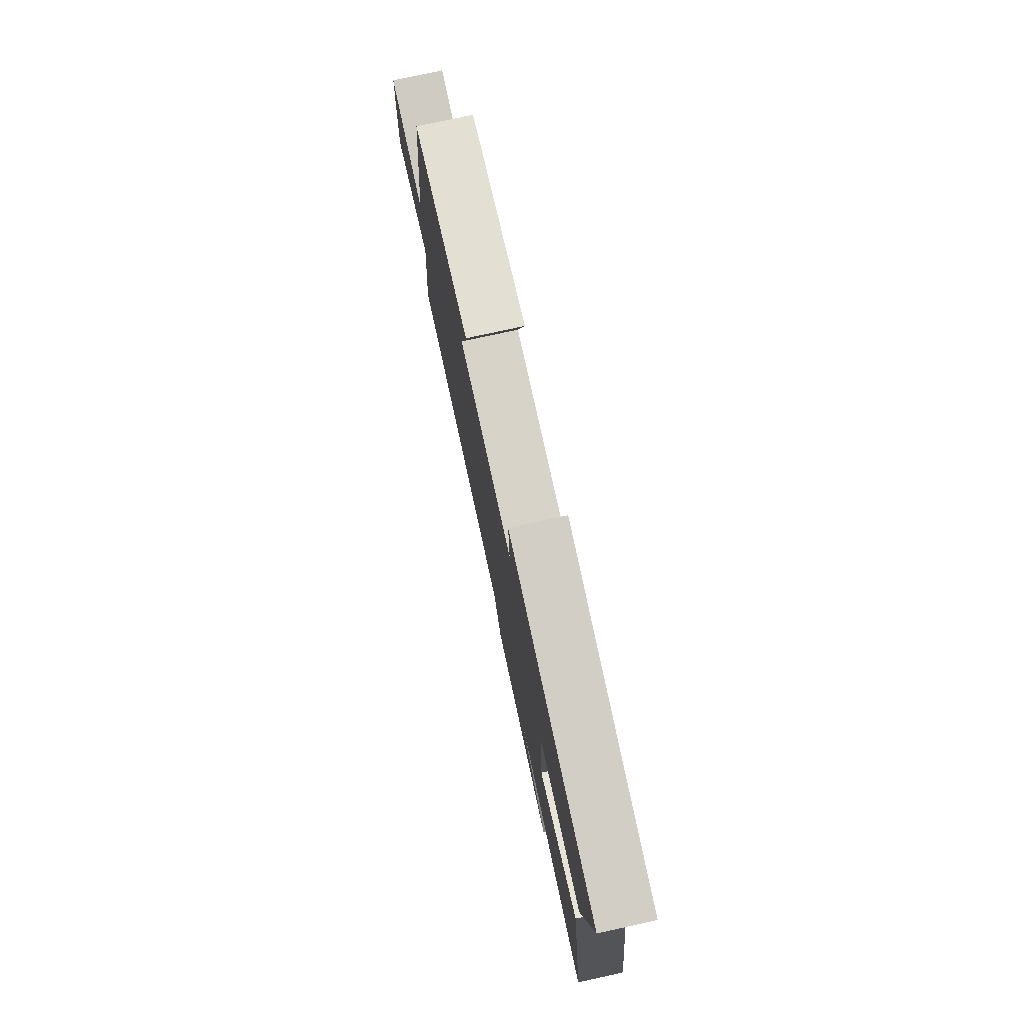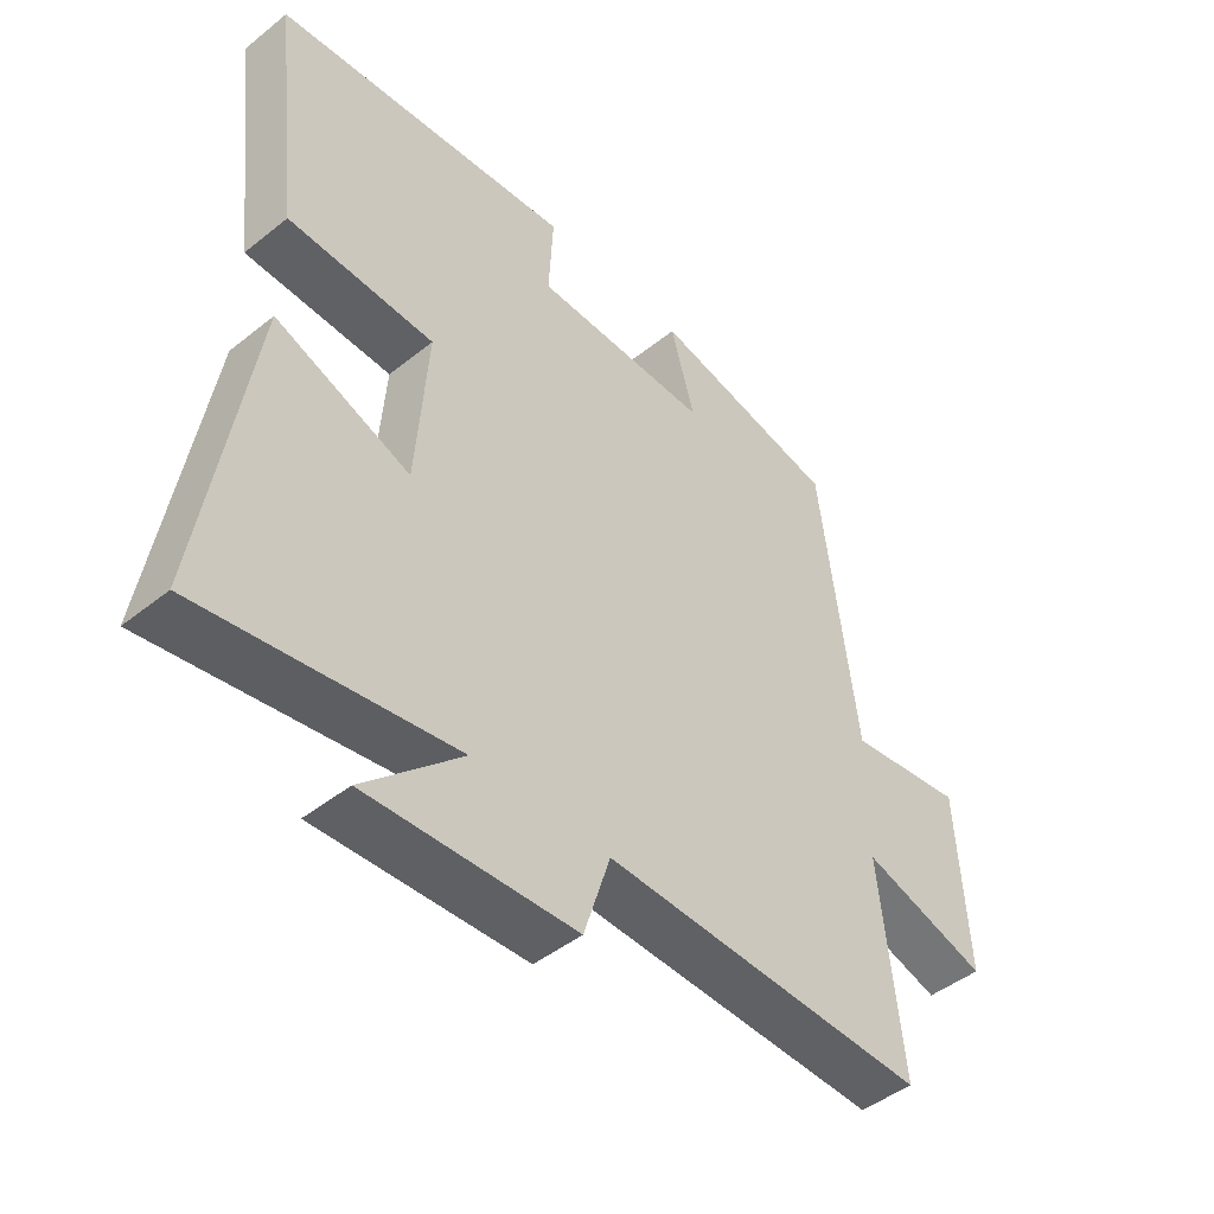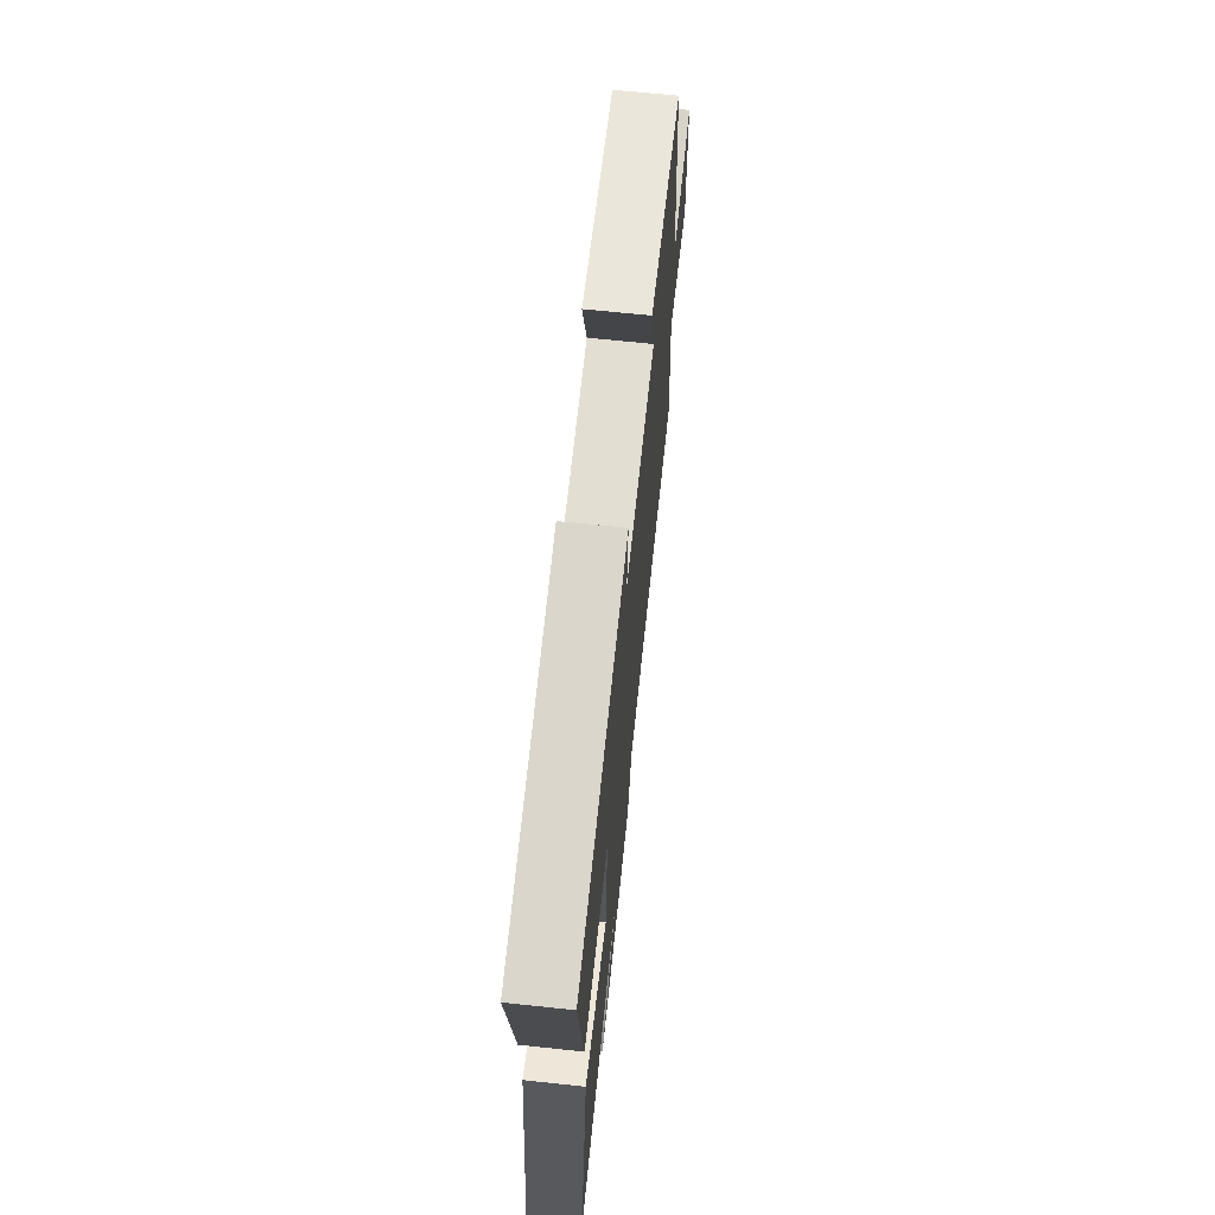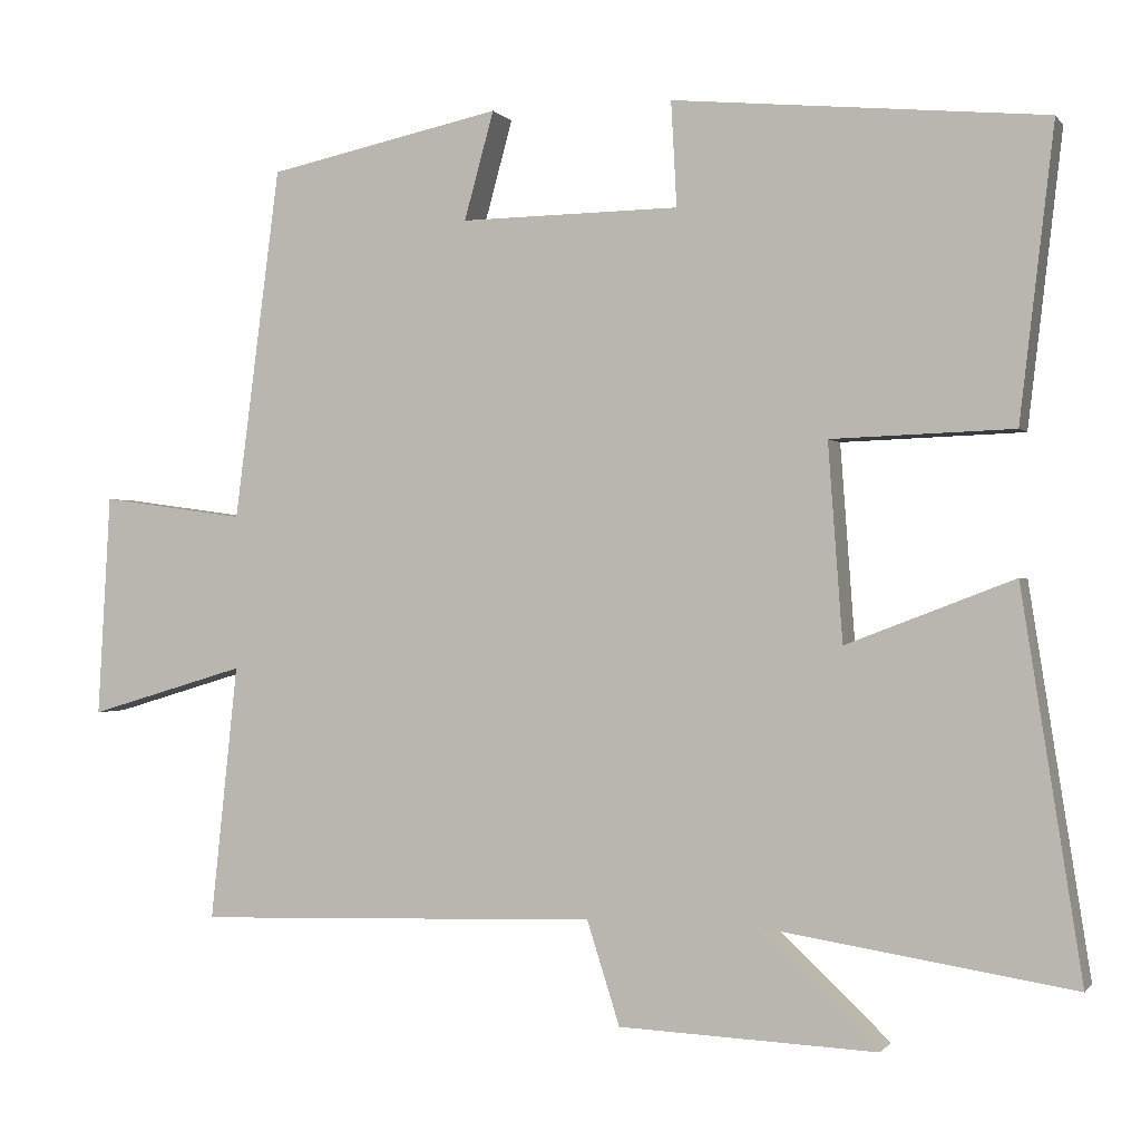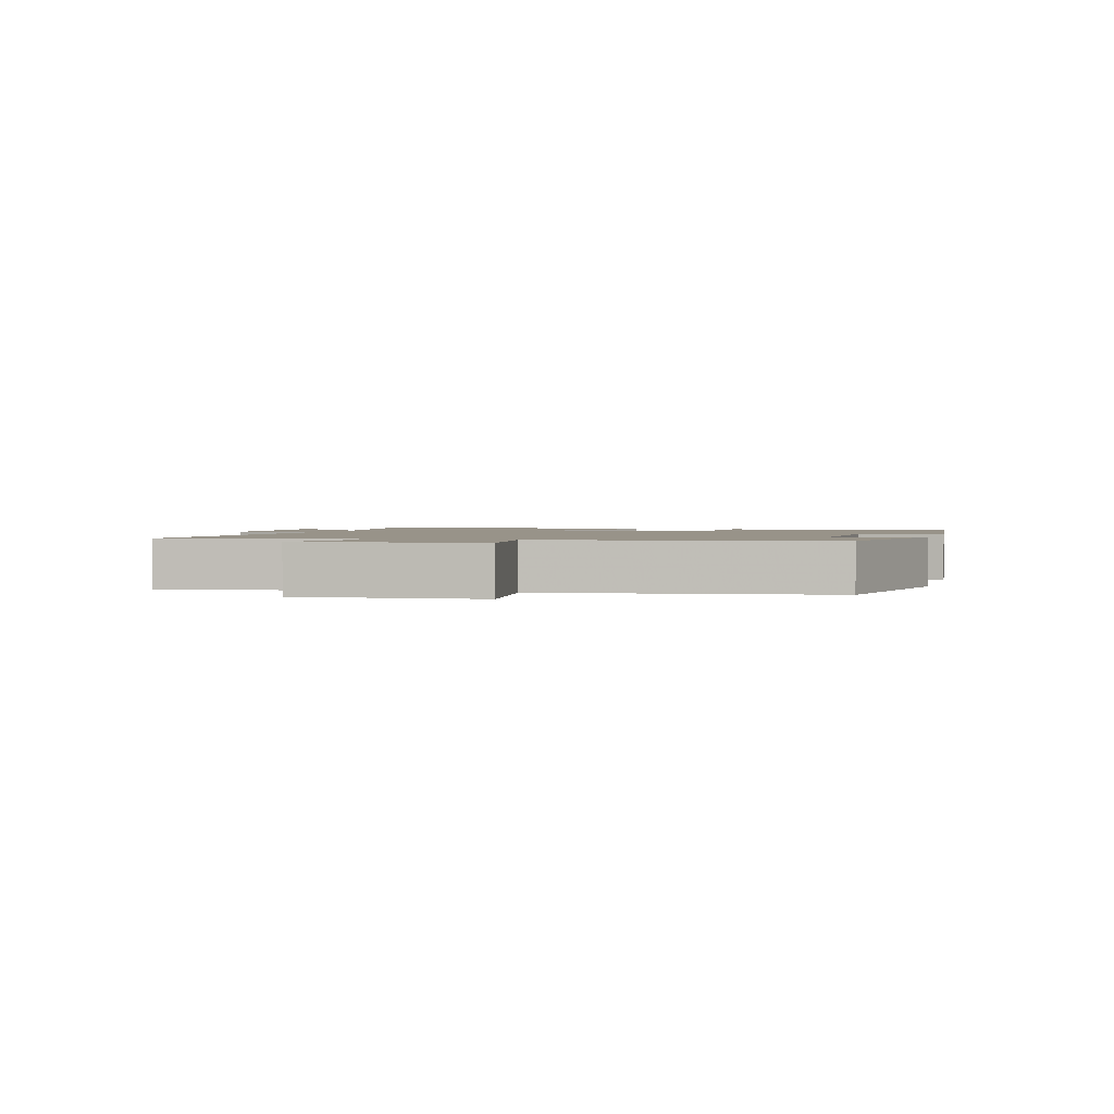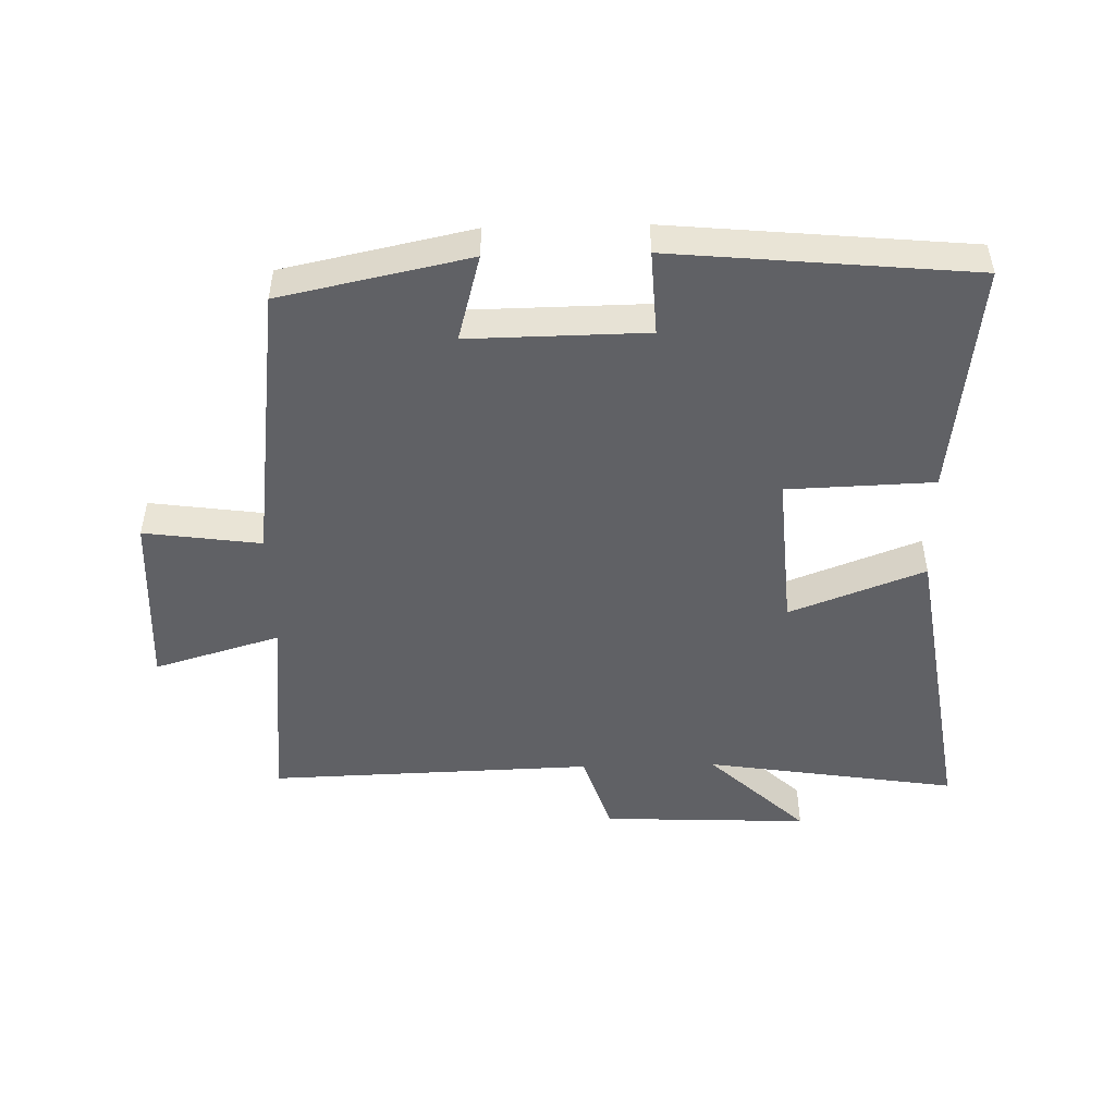
<metadata>
{"format":"obj","ext":"obj","renderer":"f3d","projection":"perspective","resolution":1024,"background":"white","views":[{"elev":77.6,"azim":77.7,"up":"+Z"},{"elev":-46.1,"azim":132.4,"up":"+Z"},{"elev":68.5,"azim":96.0,"up":"+Z"},{"elev":-0.5,"azim":18.0,"up":"+Z"},{"elev":1.6,"azim":-74.3,"up":"+Y"},{"elev":-48.7,"azim":1.4,"up":"+Y"}]}
</metadata>
<code>
v -0.534 0.07 -0.516
v -0.5 0.07 -0.196
v -0.697 0.07 -0.255
v -0.681 0.07 0.023
v -0.5 0.07 -0.002
v -0.443 0.07 0.438
v -0.151 0.07 0.5
v -0.188 0.07 0.365
v 0.086 0.07 0.369
v 0.079 0.07 0.5
v 0.543 0.07 0.456
v 0.5 0.07 0.092
v 0.273 0.07 0.084
v 0.291 0.07 -0.162
v 0.5 0.07 -0.082
v 0.575 0.07 -0.561
v 0.184 0.07 -0.5
v 0.335 0.07 -0.643
v 0.013 0.07 -0.629
v -0.028 0.07 -0.5
v -0.534 0 -0.516
v -0.5 0 -0.196
v -0.697 0 -0.255
v -0.681 0 0.023
v -0.5 0 -0.002
v -0.443 0 0.438
v -0.151 0 0.5
v -0.188 0 0.365
v 0.086 0 0.369
v 0.079 0 0.5
v 0.543 0 0.456
v 0.5 0 0.092
v 0.273 0 0.084
v 0.291 0 -0.162
v 0.5 0 -0.082
v 0.575 0 -0.561
v 0.184 0 -0.5
v 0.335 0 -0.643
v 0.013 0 -0.629
v -0.028 0 -0.5
f 17 18 19 20
f 14 15 16 17
f 13 14 17 20
f 10 11 12 13
f 9 10 13
f 8 9 13 20
f 5 6 7 8
f 5 8 20
f 2 3 4 5
f 2 5 20
f 1 2 20
f 40 39 38 37
f 37 36 35 34
f 40 37 34 33
f 33 32 31 30
f 33 30 29
f 40 33 29 28
f 28 27 26 25
f 40 28 25
f 25 24 23 22
f 40 25 22
f 40 22 21
f 1 21 22 2
f 2 22 23 3
f 3 23 24 4
f 4 24 25 5
f 5 25 26 6
f 6 26 27 7
f 7 27 28 8
f 8 28 29 9
f 9 29 30 10
f 10 30 31 11
f 11 31 32 12
f 12 32 33 13
f 13 33 34 14
f 14 34 35 15
f 15 35 36 16
f 16 36 37 17
f 17 37 38 18
f 18 38 39 19
f 19 39 40 20
f 20 40 21 1

</code>
